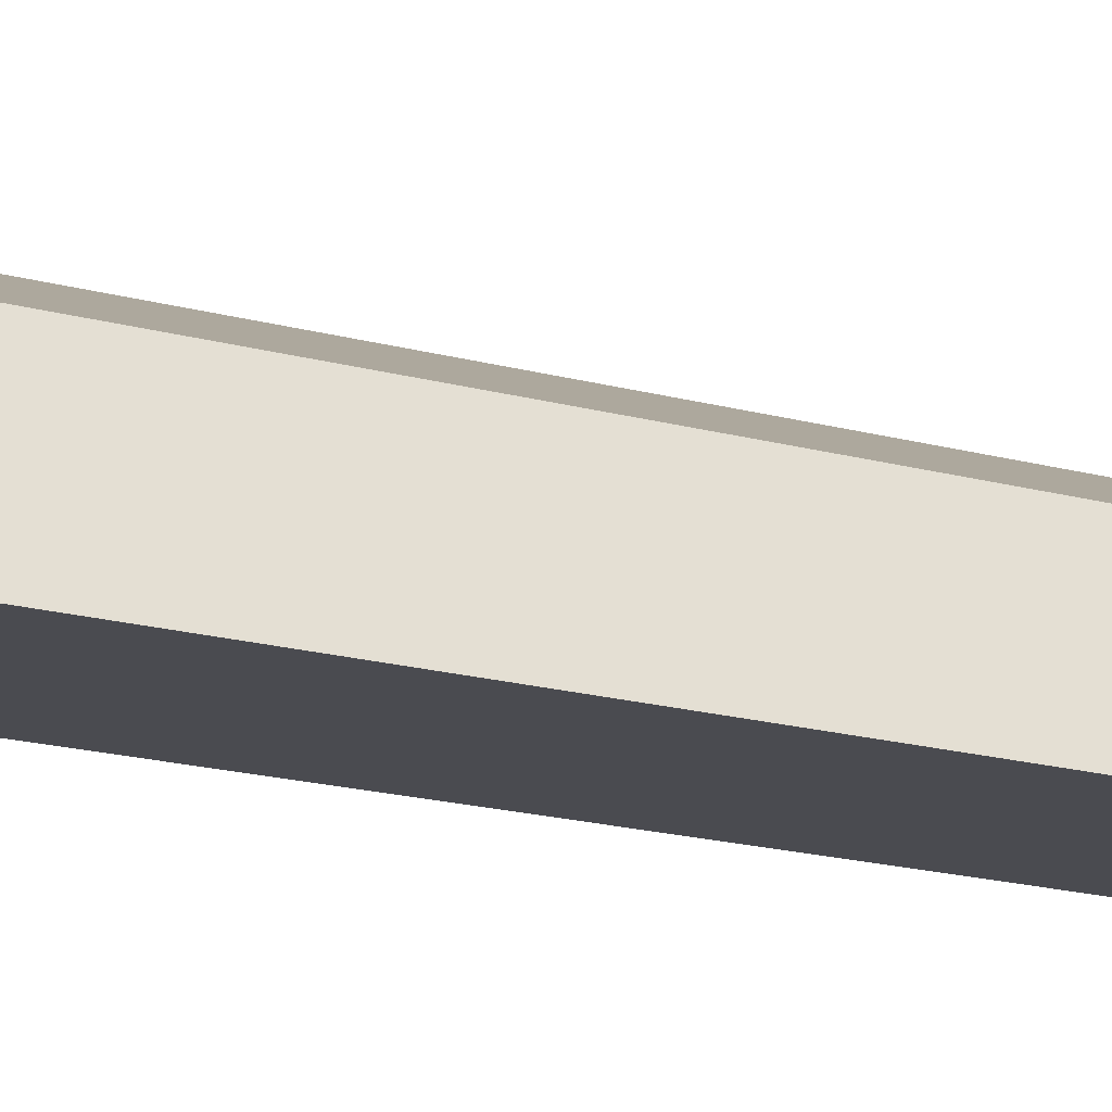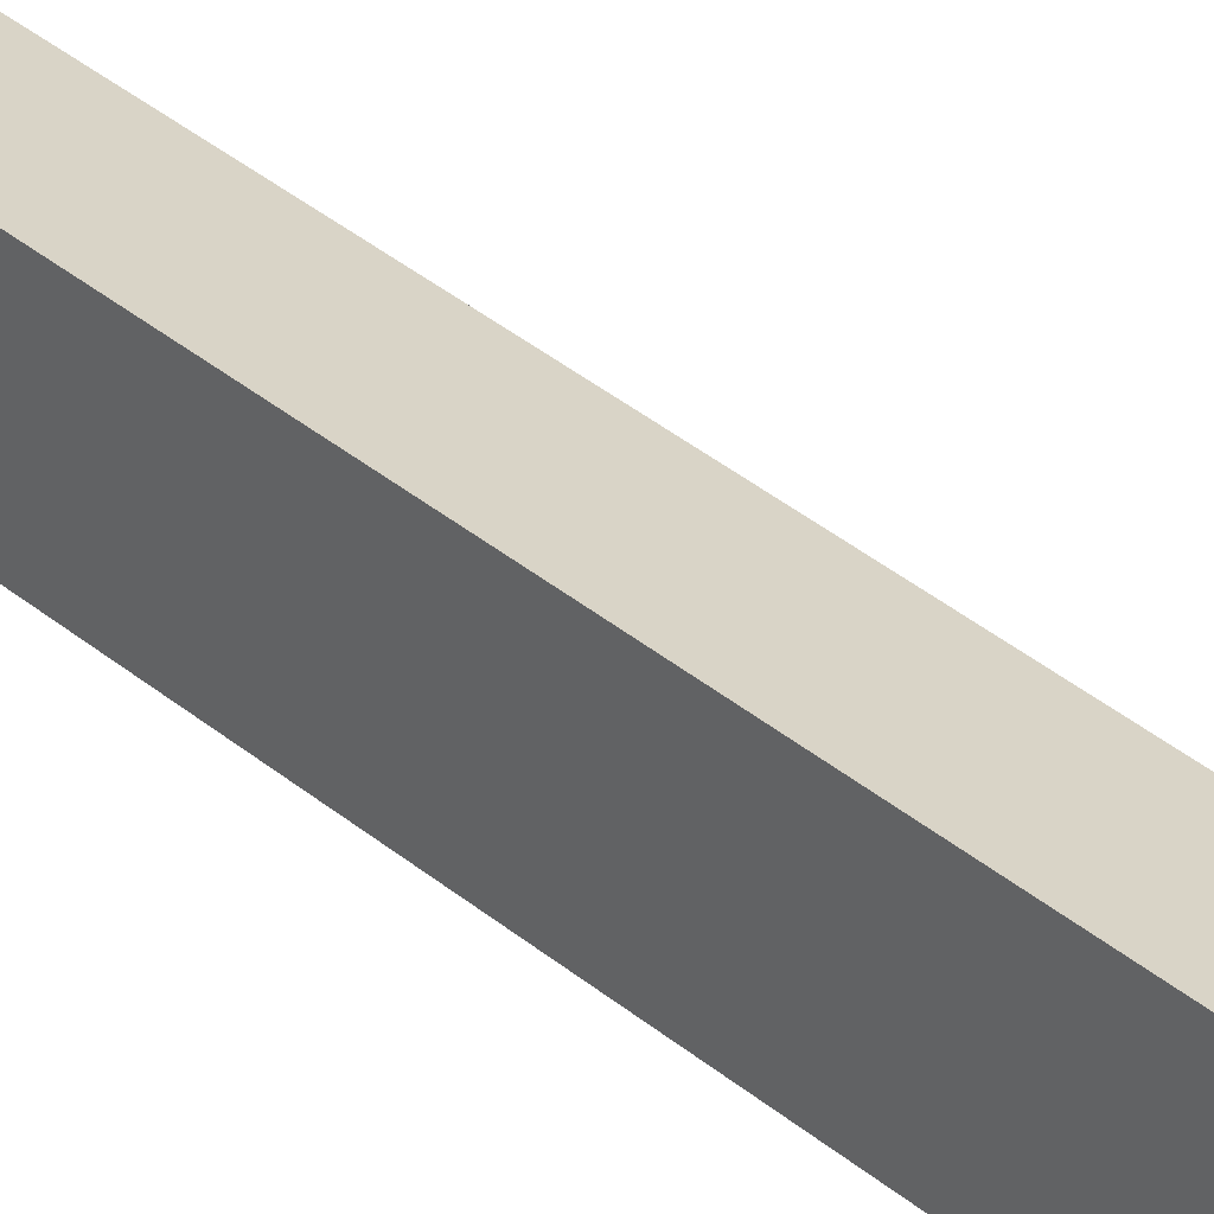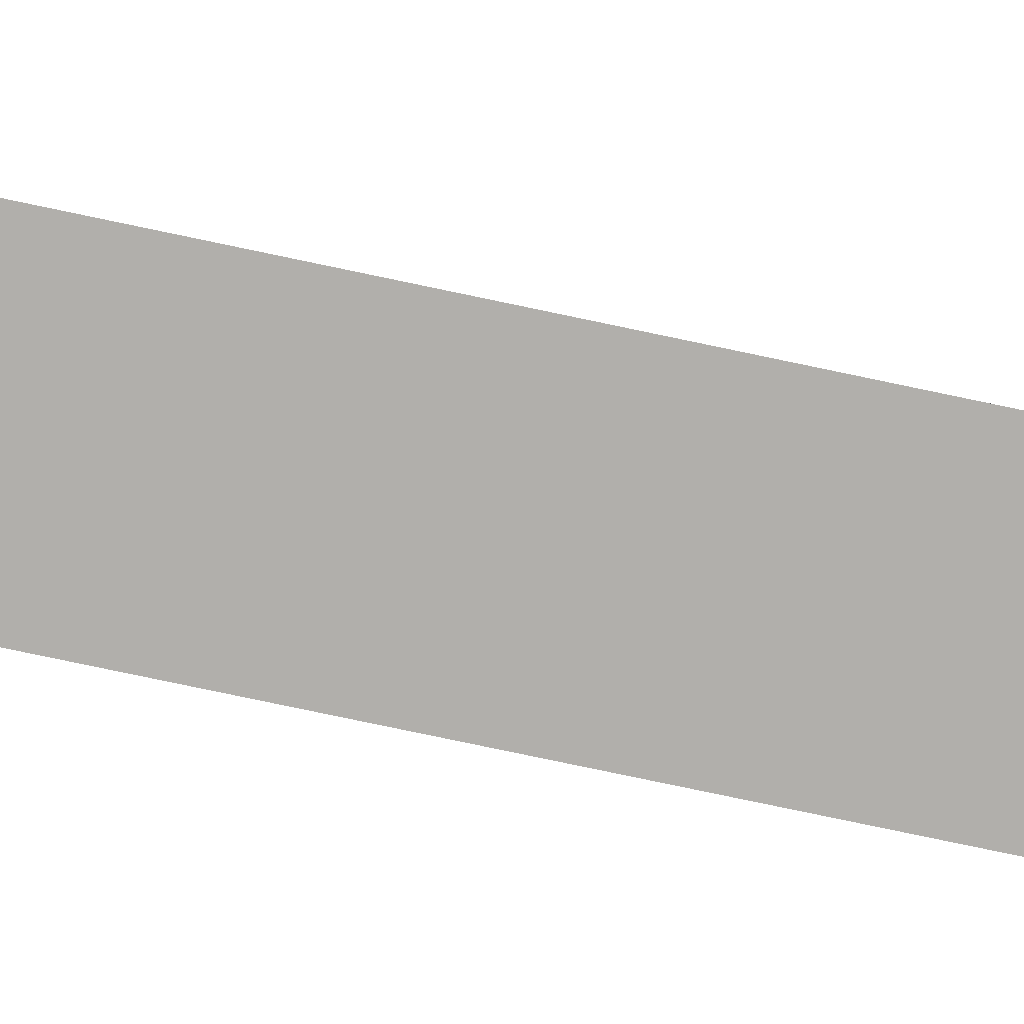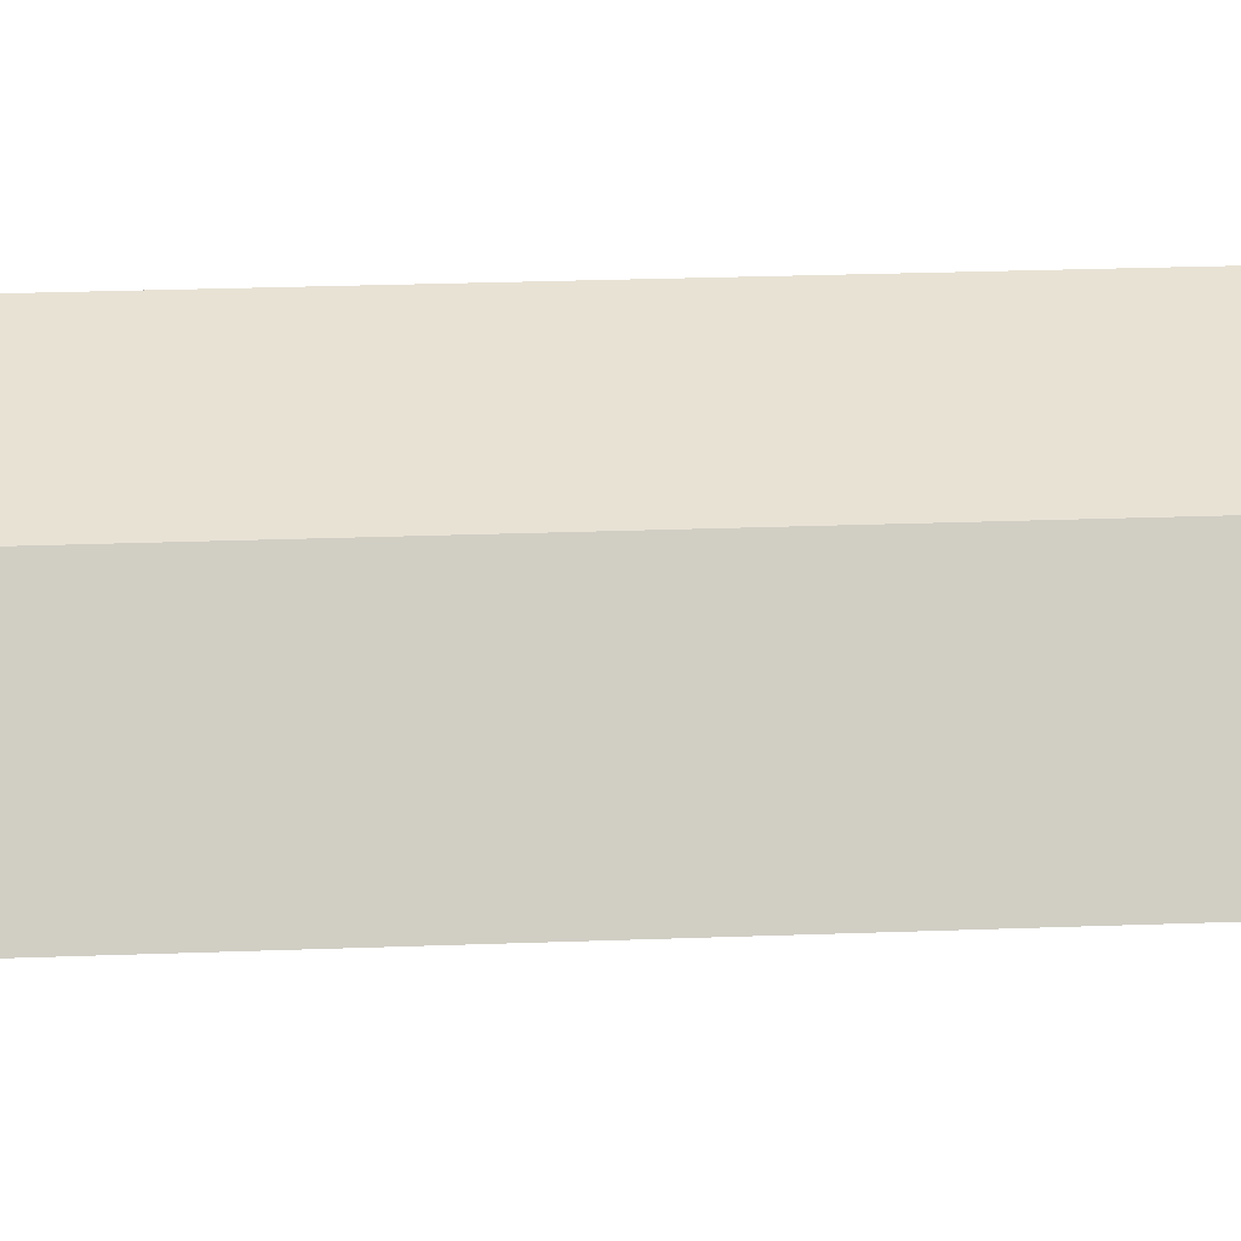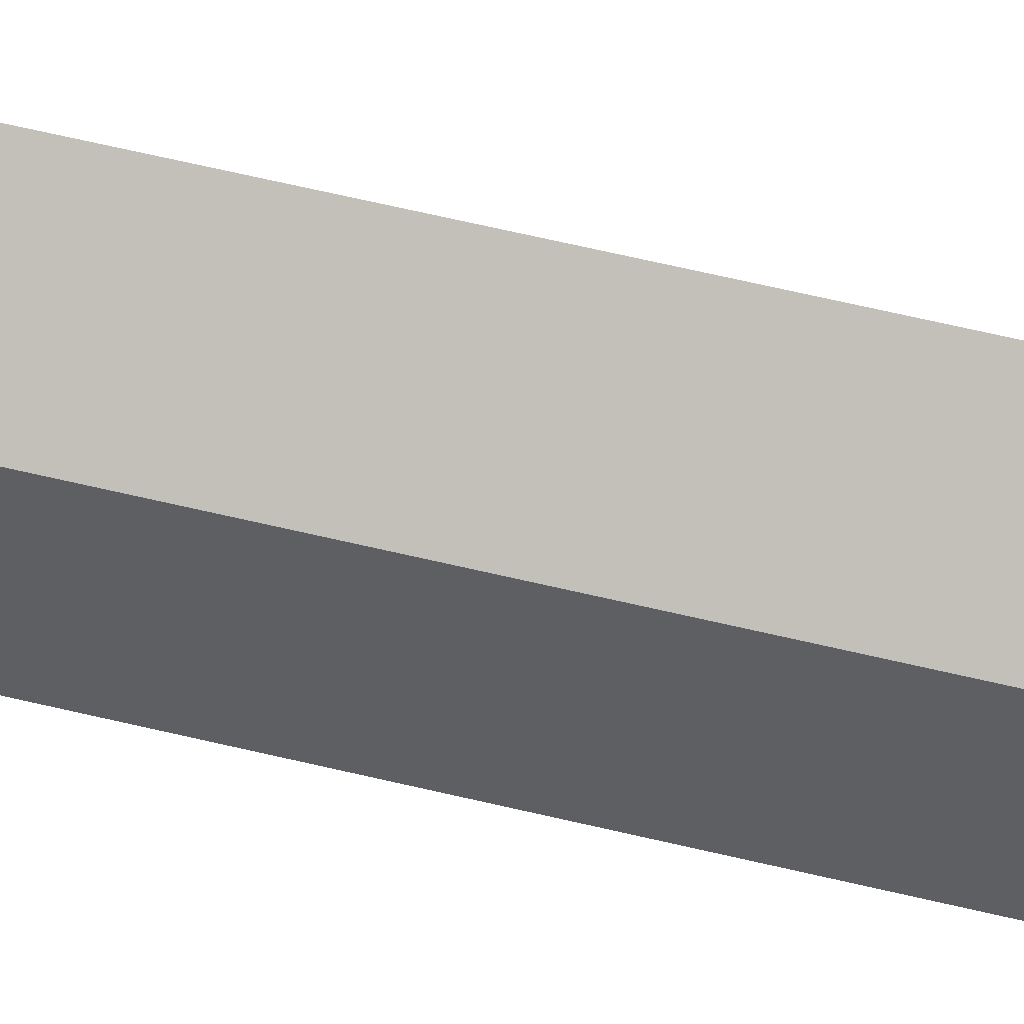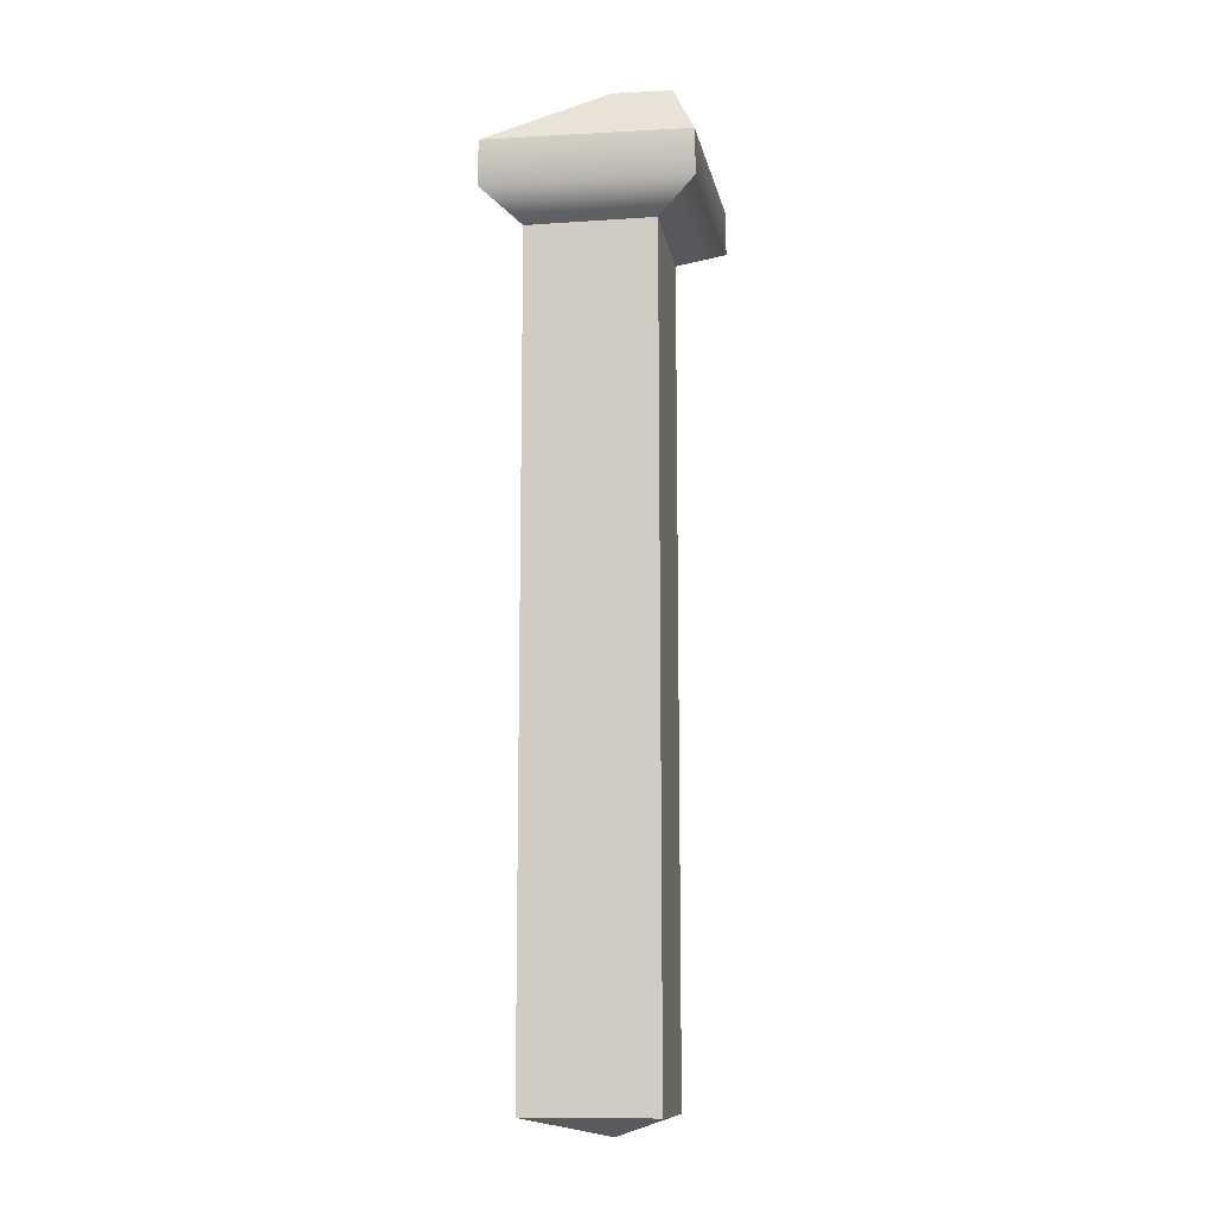
<metadata>
{"format":"obj","ext":"obj","renderer":"f3d","projection":"perspective","resolution":1024,"background":"white","views":[{"elev":-14.5,"azim":-123.7,"up":"+Z"},{"elev":43.6,"azim":133.1,"up":"+Z"},{"elev":-78.3,"azim":-101.9,"up":"+Z"},{"elev":17.0,"azim":-95.1,"up":"+Z"},{"elev":68.5,"azim":-76.9,"up":"+Z"},{"elev":-11.9,"azim":99.2,"up":"+Y"}]}
</metadata>
<code>
v -7.877 -0 7.877
v 0 -0 11.25
v -7.877 71.71 7.877
v 0 71.71 11.25
v -11.25 71.71 -2e-06
v 0 71.71 -2e-06
v -11.25 -0 -2e-06
v 0 -0 -2e-06
v -10.69 77.68 10.69
v 4.078 77.68 14.17
v 3.491 77.68 -3.491
v -14.17 77.68 -4.078
v -3.674 82.15 3.533
v 1.512 82.15 3.58
v 1.301 82.15 -1.442
v -3.721 82.15 -1.653
v -10.74 73.67 10.74
v 4.14 73.67 14.23
v 3.544 73.67 -3.544
v -14.23 73.67 -4.14
v -4.32 -1.565 4.32
f 1 2 4 3
f 13 14 15 16
f 5 6 8 7
f 2 8 6 4
f 7 1 3 5
f 17 18 10 9
f 18 19 11 10
f 19 20 12 11
f 20 17 9 12
f 9 10 14 13
f 10 11 15 14
f 11 12 16 15
f 12 9 13 16
f 3 4 18 17
f 4 6 19 18
f 6 5 20 19
f 5 3 17 20
f 7 8 21
f 8 2 21
f 2 1 21
f 1 7 21

</code>
